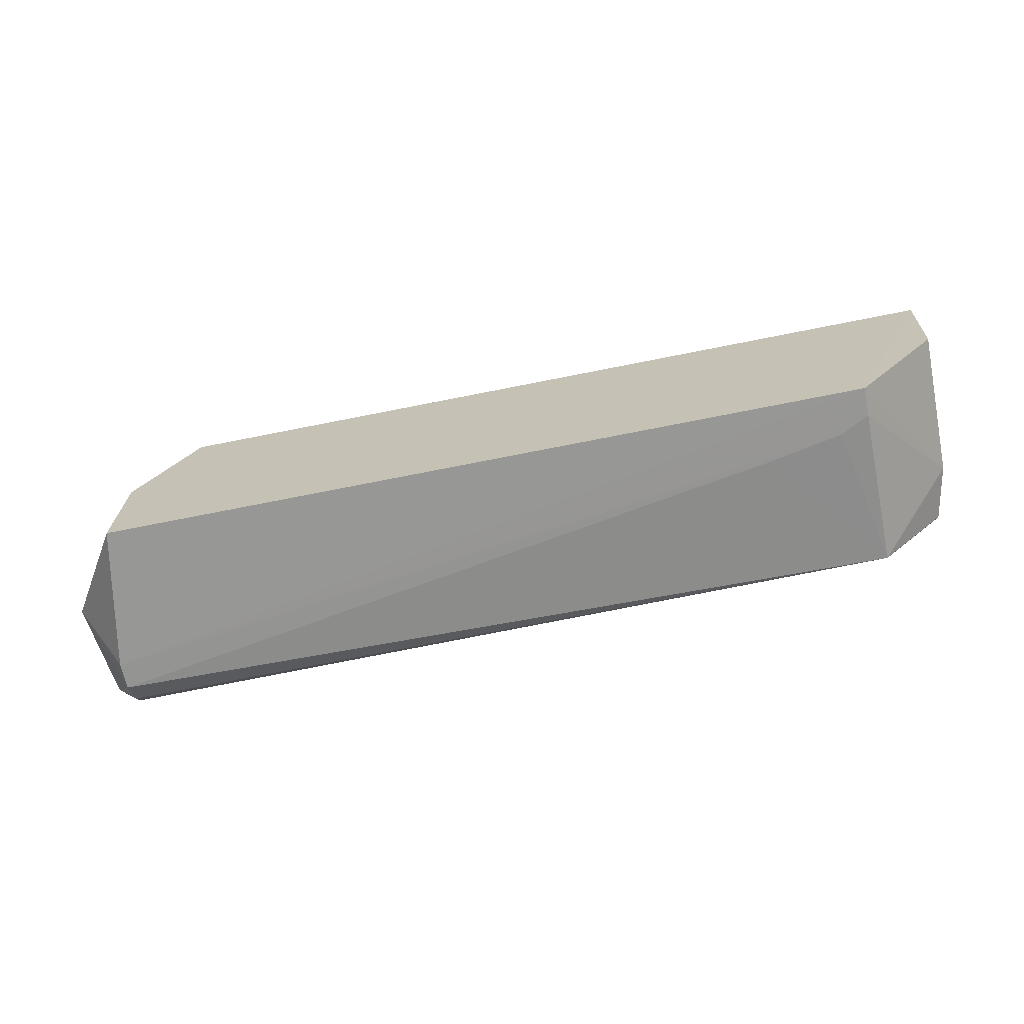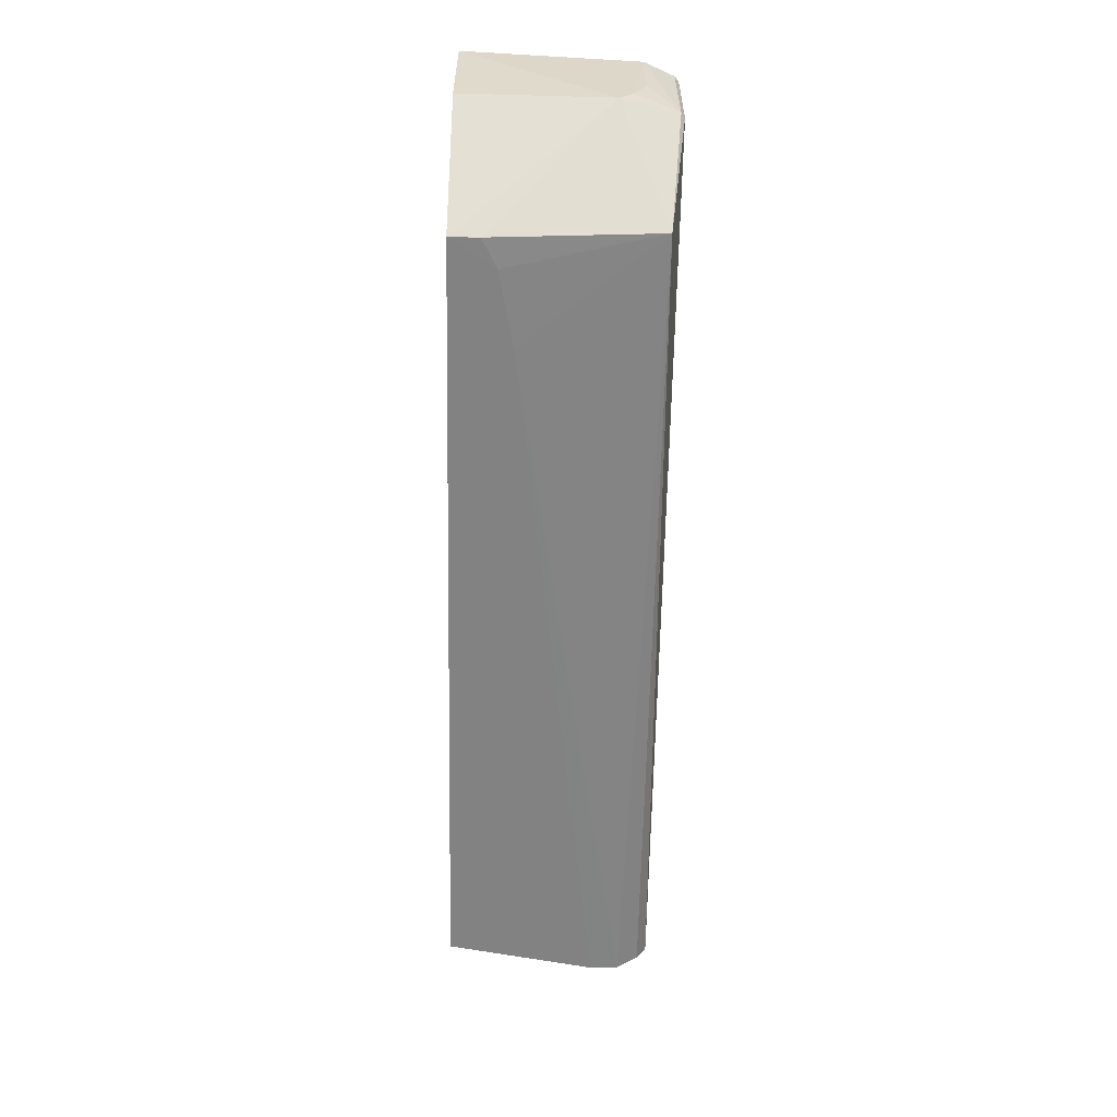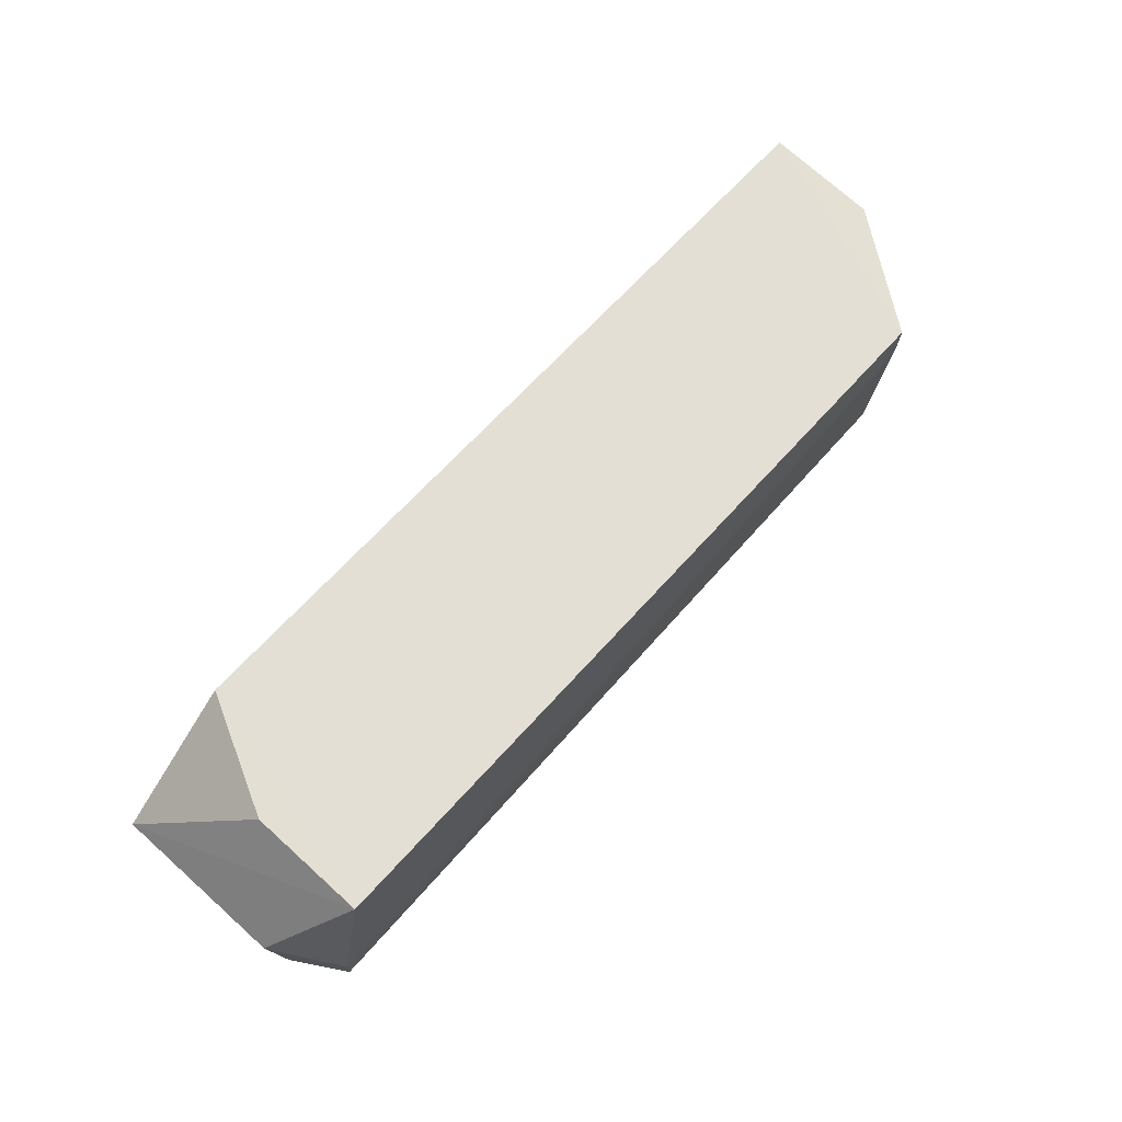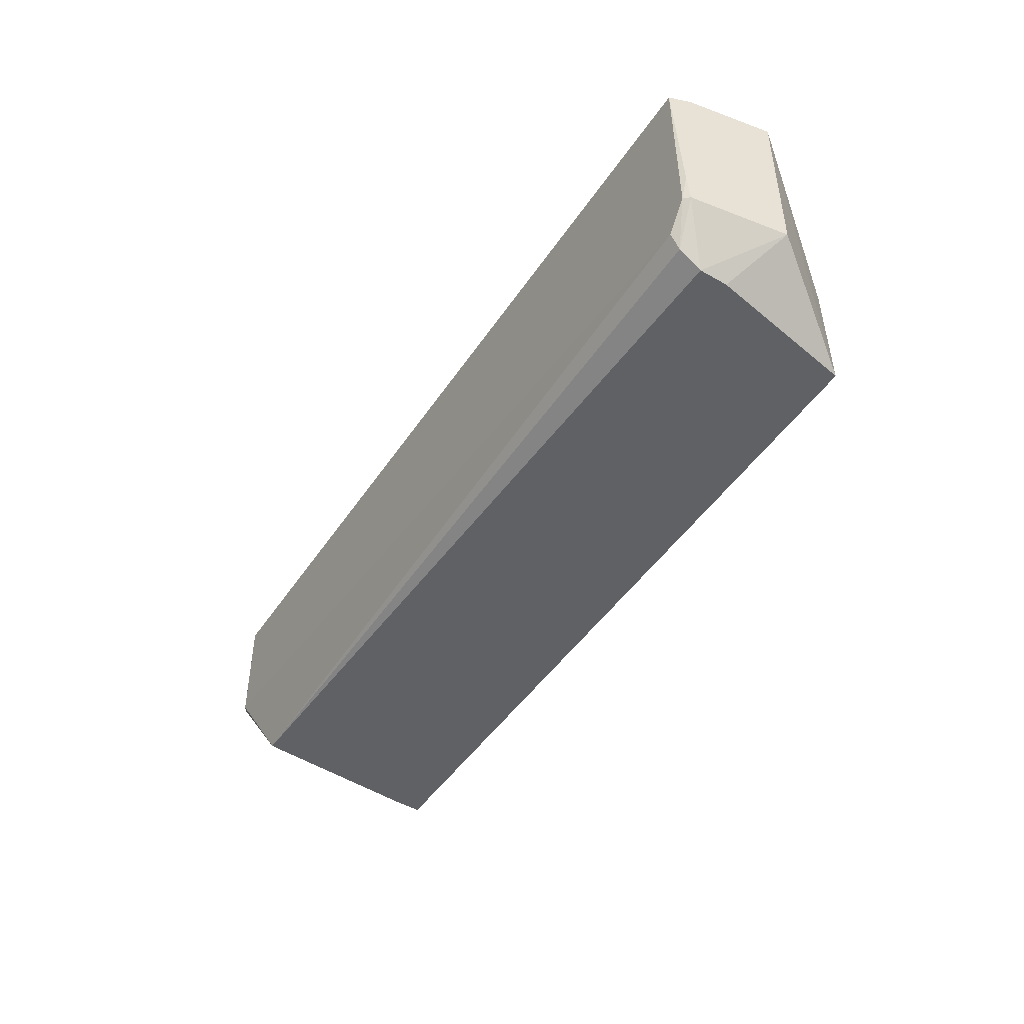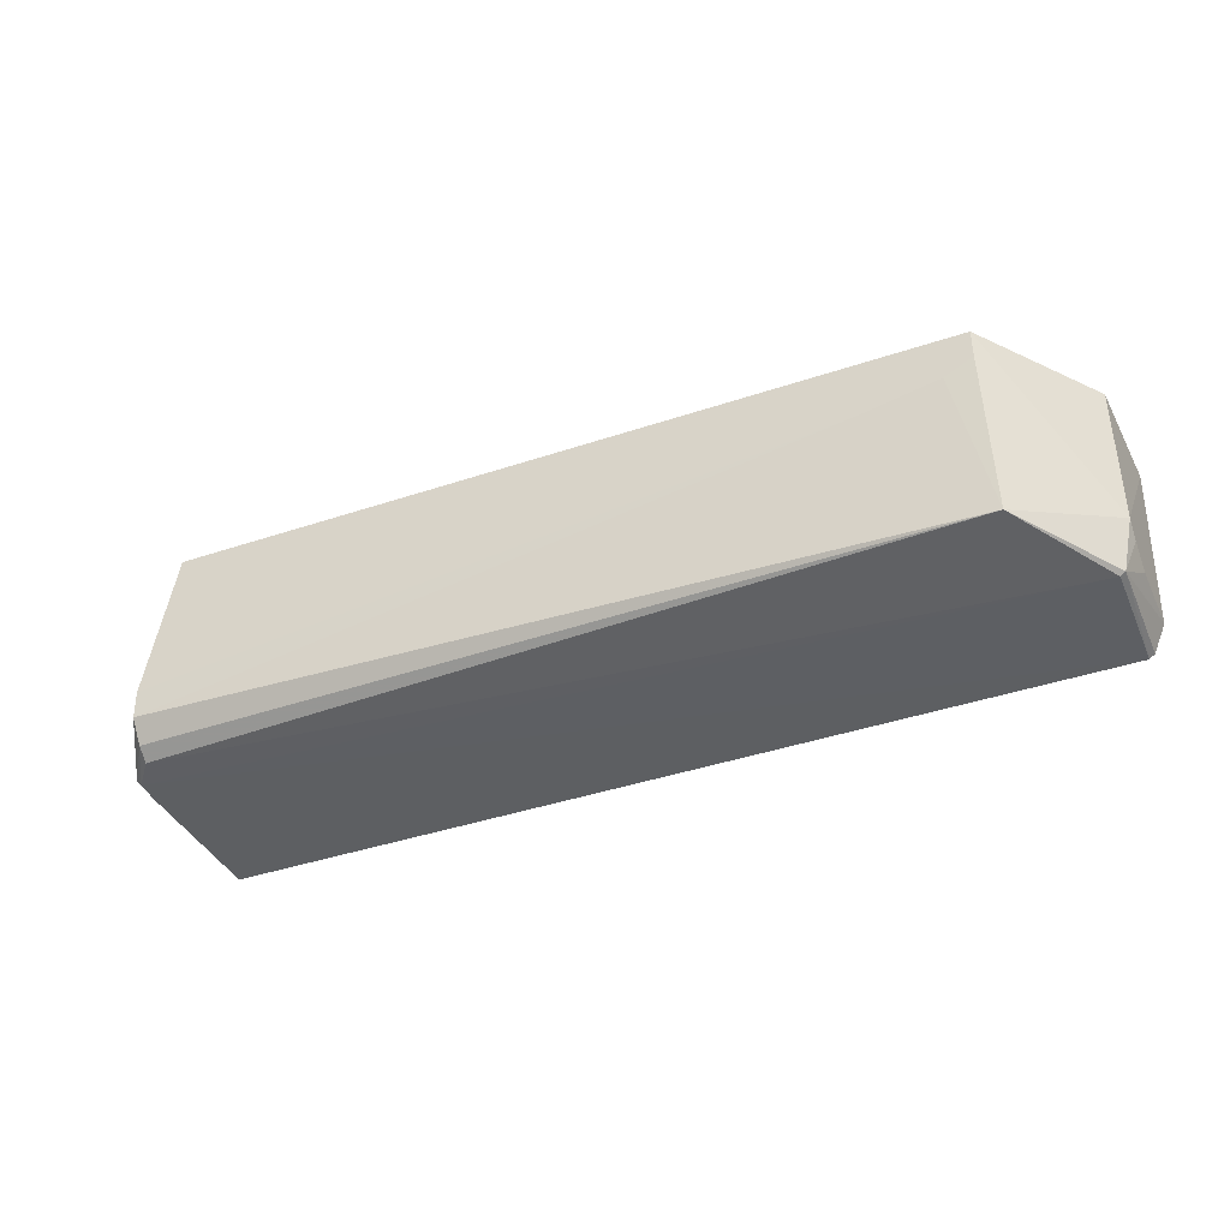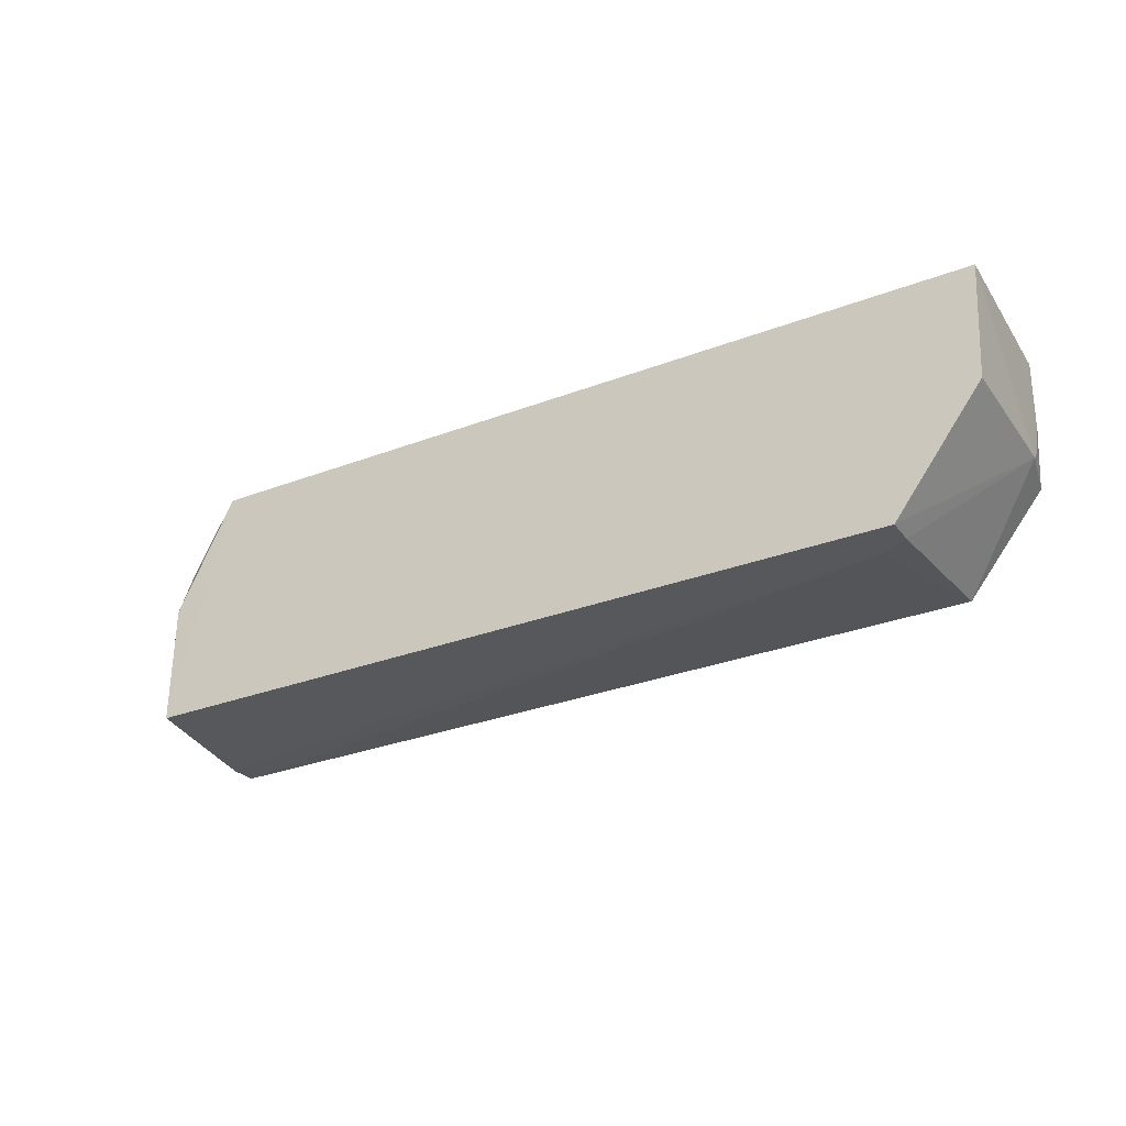
<metadata>
{"format":"obj","ext":"obj","renderer":"f3d","projection":"perspective","resolution":1024,"background":"white","views":[{"elev":-69.0,"azim":11.4,"up":"+Y"},{"elev":-60.4,"azim":88.7,"up":"+Y"},{"elev":66.3,"azim":-48.0,"up":"+Z"},{"elev":-46.8,"azim":-122.0,"up":"+Y"},{"elev":-39.4,"azim":22.9,"up":"+Z"},{"elev":-29.0,"azim":29.6,"up":"+Y"}]}
</metadata>
<code>
v 0.02787 -0.01342 0.01259
v 0.0275 -0.02032 0.01259
v 0.02646 -0.02036 0.0004804
v -0.02676 -0.01347 0.0003535
v -0.02368 -0.02037 0.01258
v 0.02641 -0.01343 0.0004296
v 0.02744 -0.01948 0.003142
v -0.02373 -0.02748 0.01262
v -0.02021 -0.01343 0.01258
v -0.02679 -0.02383 0.0003902
v 0.02746 -0.02035 0.003953
v 0.02749 -0.01342 0.00242
v 0.02224 -0.02733 0.01261
v -0.02796 -0.01344 0.006517
v 0.02677 -0.02039 0.0006931
v 0.02235 -0.02643 0.001243
v -0.02792 -0.02384 0.006513
v -0.02709 -0.02386 0.000726
v -0.02716 -0.01342 0.001607
v 0.02742 -0.01775 0.002415
v 0.02674 -0.01344 0.0006811
v -0.02545 -0.02546 0.0004363
v 0.02223 -0.02728 0.01088
v -0.02706 -0.02207 0.0005923
v -0.02539 -0.02727 0.002274
v -0.0254 -0.02633 0.001005
v -0.02539 -0.02733 0.003927
v 0.01621 -0.02727 0.009158
v 0.02055 -0.02727 0.01002
f 9 8 1
f 9 5 8
f 10 6 3
f 10 4 6
f 11 1 2
f 12 11 7
f 12 1 11
f 13 2 1
f 13 1 8
f 13 11 2
f 14 8 5
f 14 5 9
f 15 7 11
f 15 3 6
f 16 3 15
f 16 15 11
f 17 8 14
f 18 17 14
f 19 14 9
f 19 9 1
f 19 1 12
f 19 12 6
f 19 6 4
f 19 18 14
f 20 15 12
f 20 12 7
f 20 7 15
f 21 15 6
f 21 6 12
f 21 12 15
f 22 10 3
f 22 3 16
f 23 16 11
f 23 11 13
f 24 4 10
f 24 10 18
f 24 19 4
f 24 18 19
f 25 17 18
f 26 18 10
f 26 10 22
f 26 25 18
f 26 22 16
f 26 16 25
f 27 8 17
f 27 17 25
f 27 13 8
f 28 25 16
f 28 27 25
f 29 28 16
f 29 16 23
f 29 23 13
f 29 13 27
f 29 27 28

</code>
